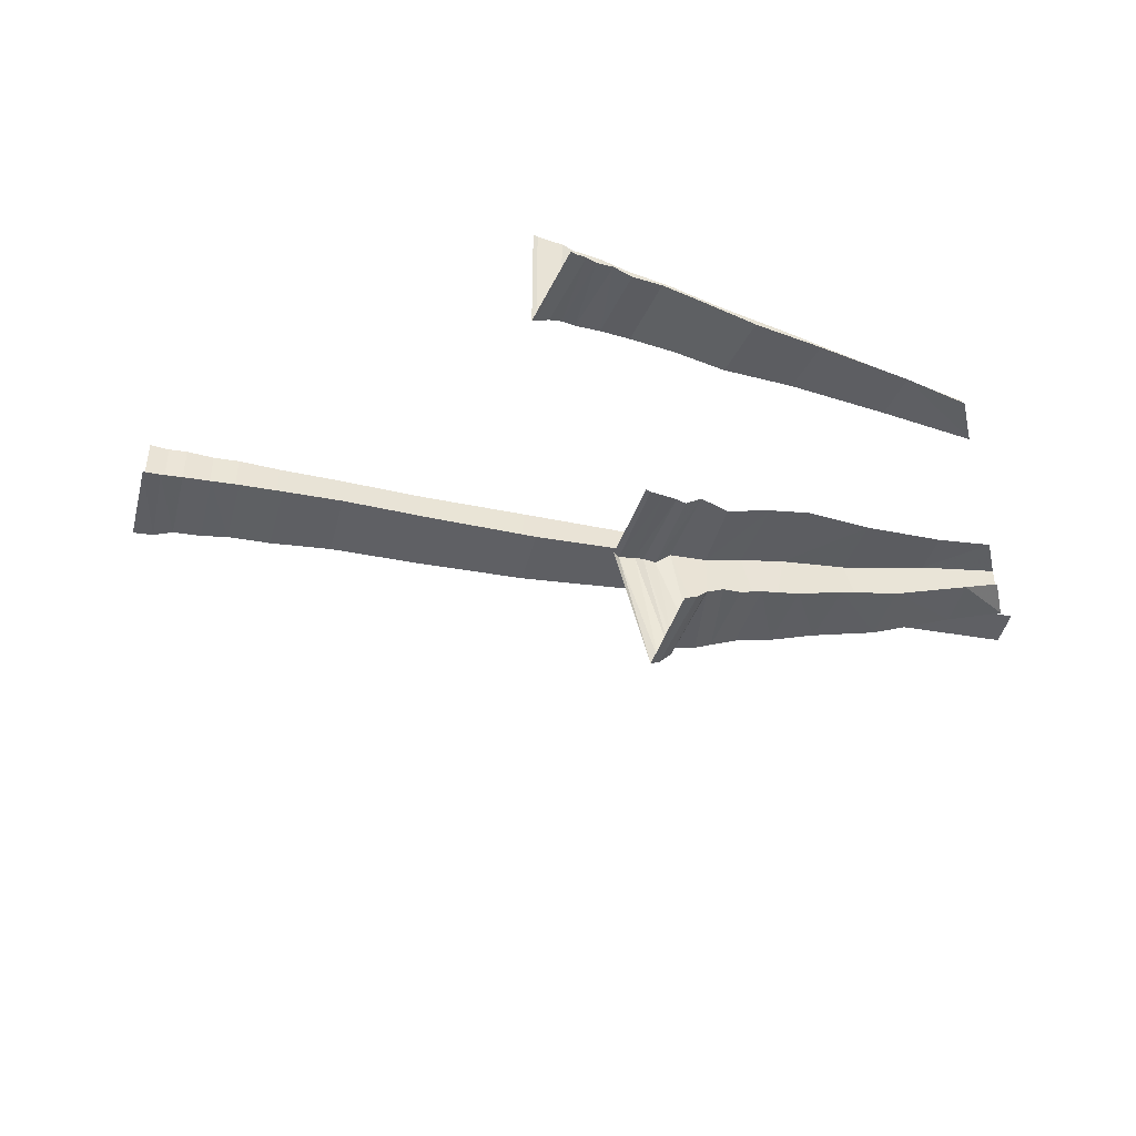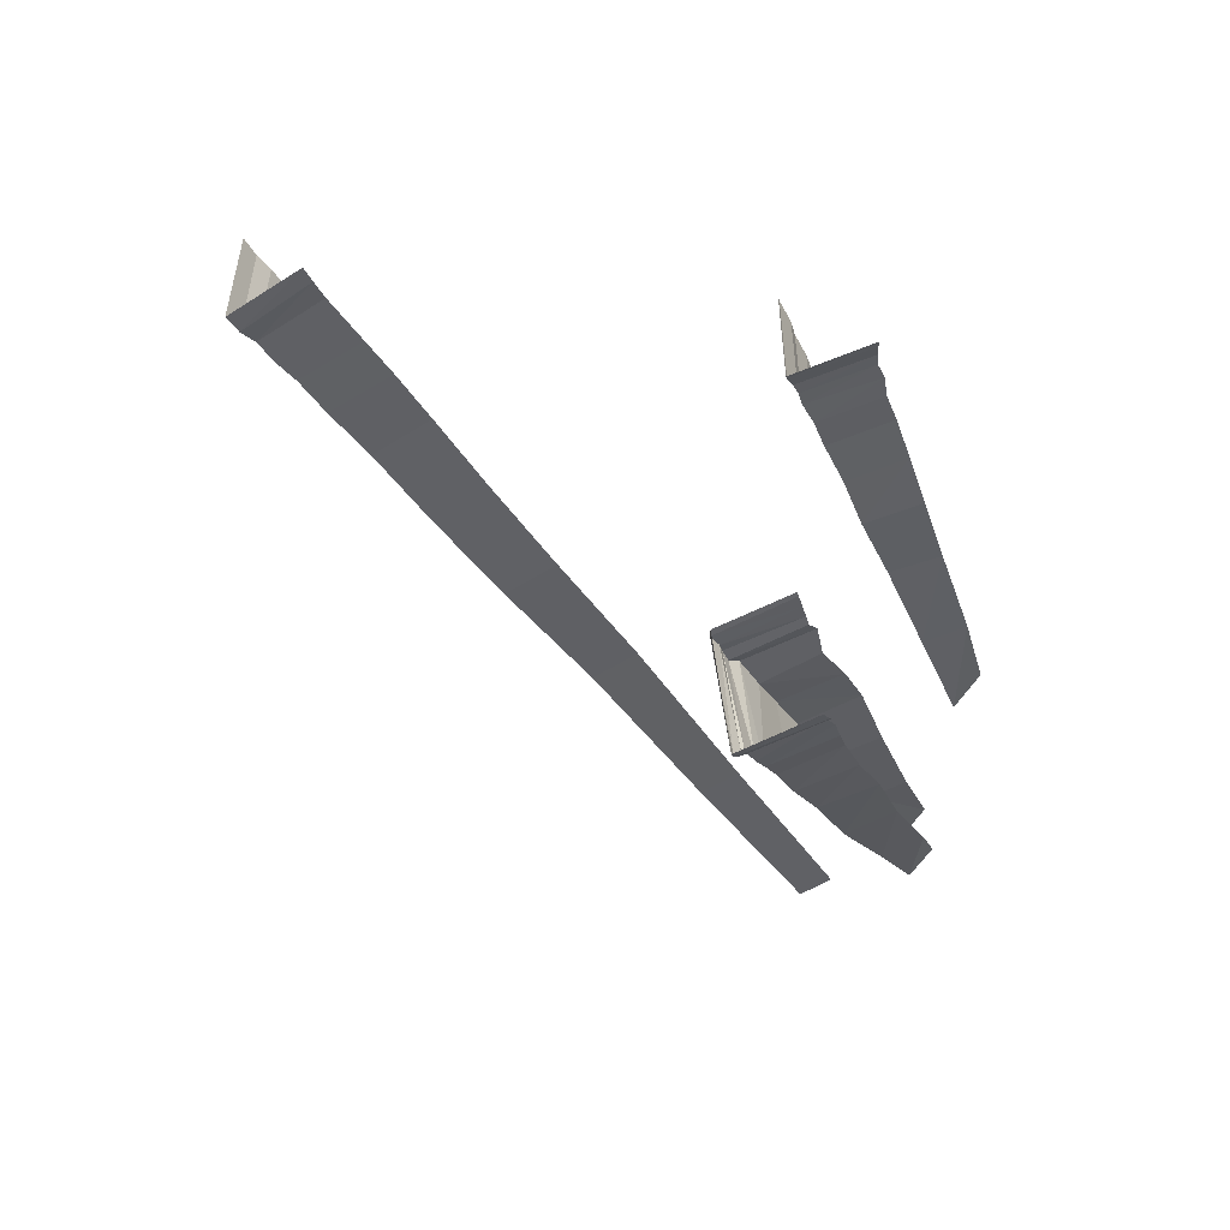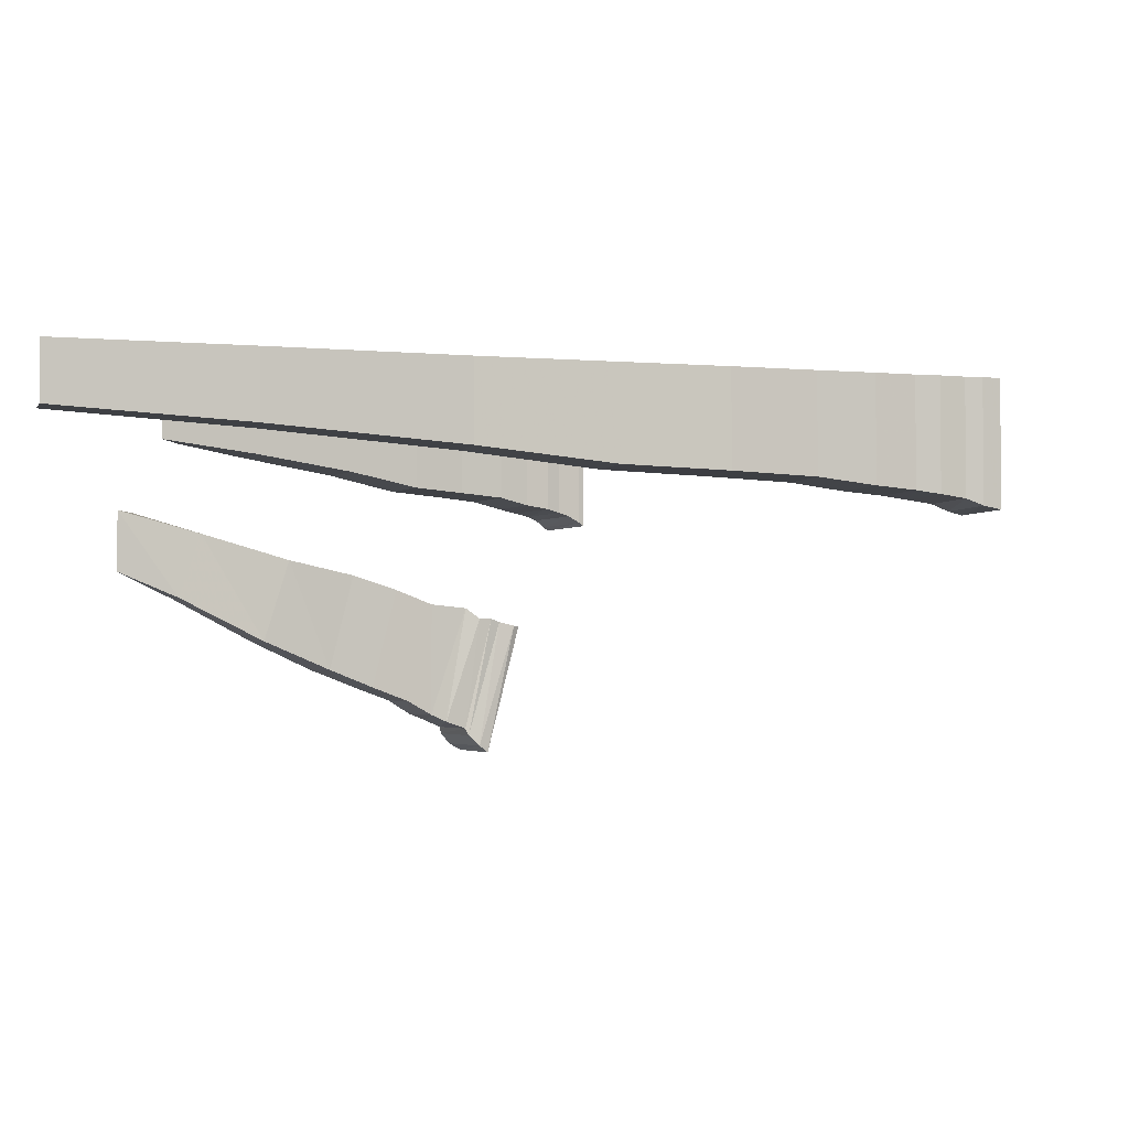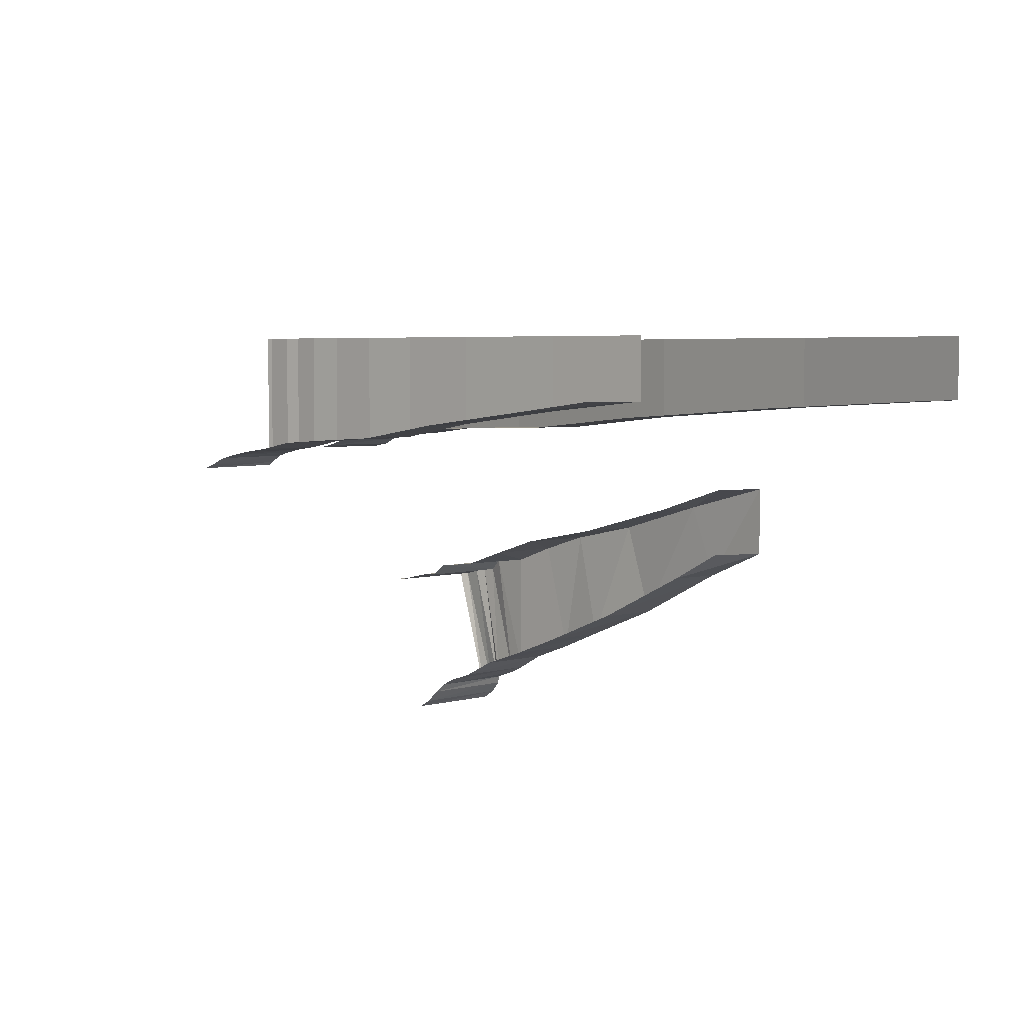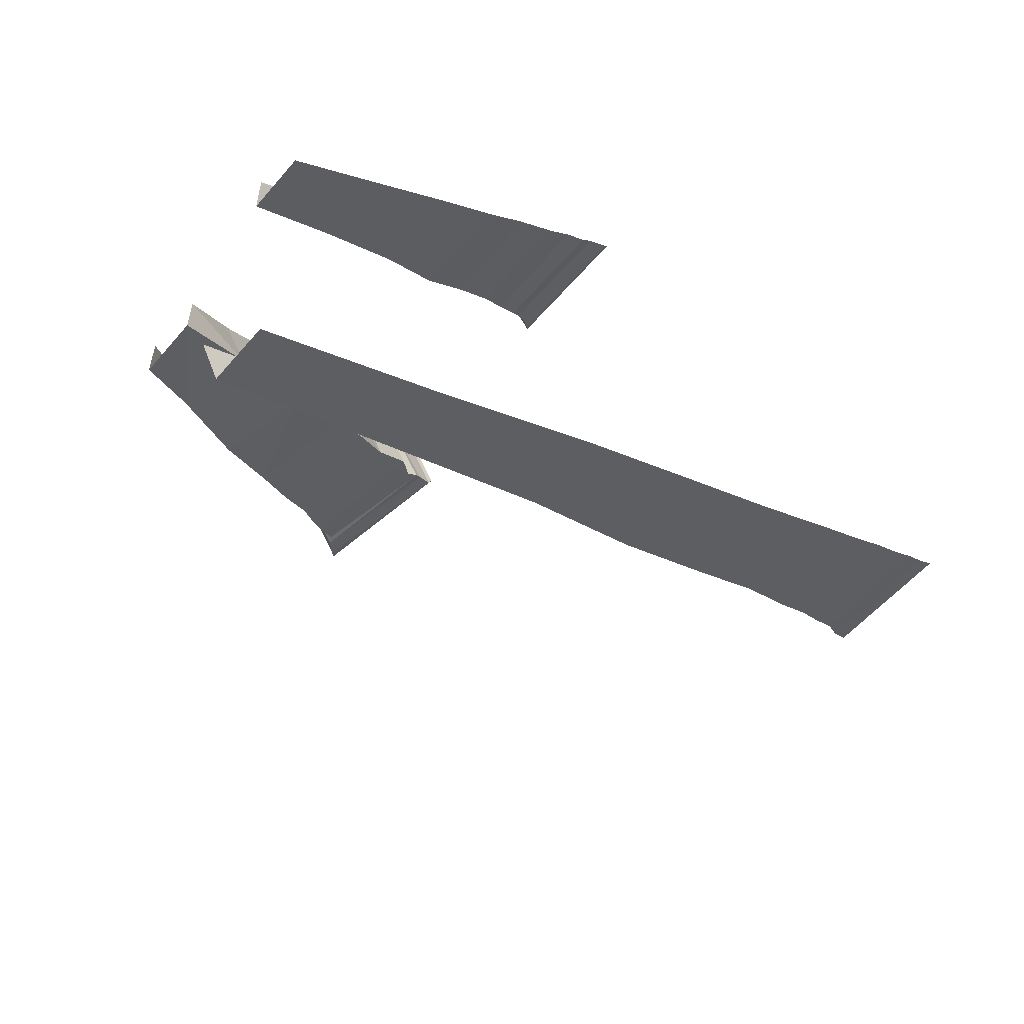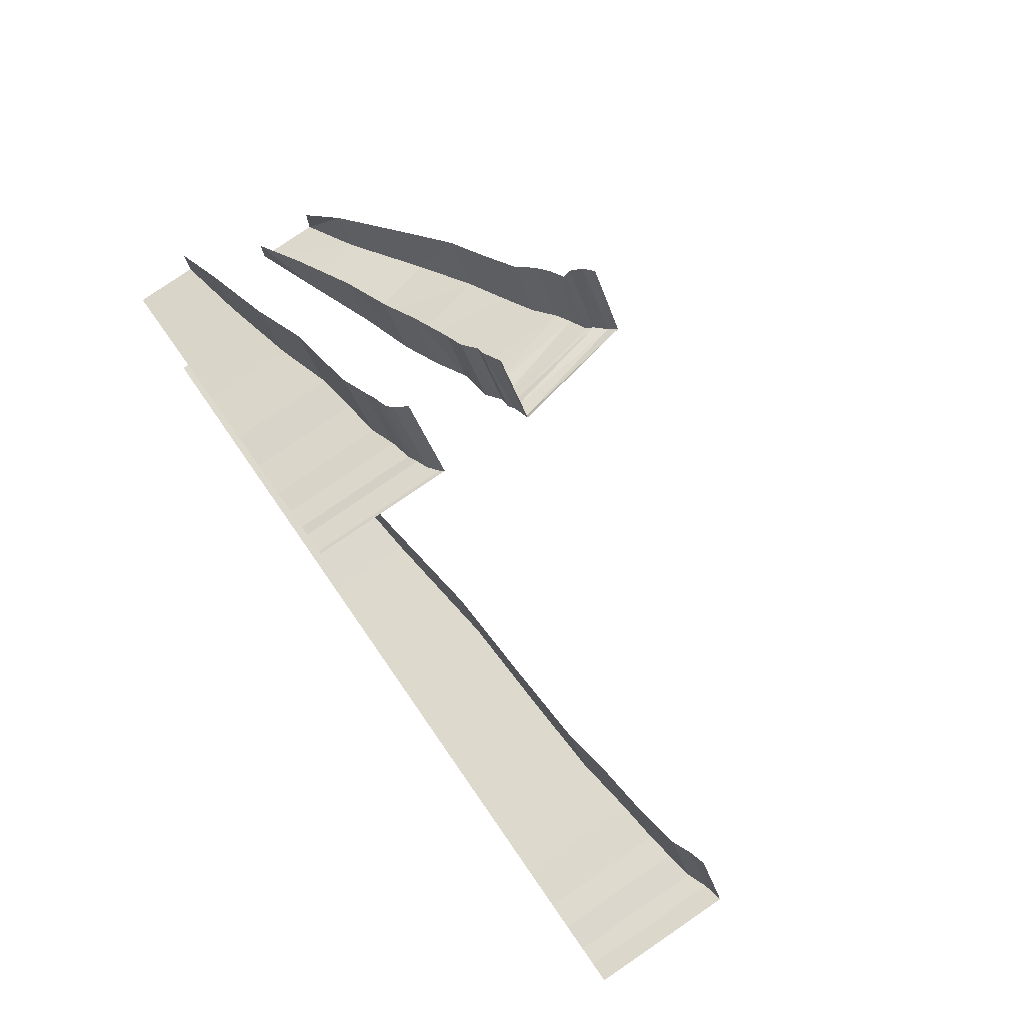
<metadata>
{"format":"obj","ext":"obj","renderer":"f3d","projection":"perspective","resolution":1024,"background":"white","views":[{"elev":-45.2,"azim":-167.6,"up":"+Z"},{"elev":-51.0,"azim":151.4,"up":"+Z"},{"elev":-2.8,"azim":9.6,"up":"+Z"},{"elev":4.3,"azim":-101.8,"up":"+Z"},{"elev":-55.2,"azim":-39.7,"up":"+Y"},{"elev":79.7,"azim":55.7,"up":"+Y"}]}
</metadata>
<code>
v 0.4453 -0.6094 0.2109
v 0.3672 -0.4375 0.2109
v 0.3984 -0.4141 0.2031
v 0.4844 -0.5859 0.2031
v 0.4453 -0.6094 0.5
v 0.4062 -0.625 0.5
v 0.4062 -0.625 0.2266
v 0.3281 -0.4688 0.2266
v 0.3516 -0.6562 0.2344
v 0.2734 -0.5 0.2344
v 0.2969 -0.6797 0.2422
v 0.2188 -0.5312 0.2422
v 0.2109 -0.7266 0.25
v 0.1328 -0.5781 0.25
v 0.08594 -0.7891 0.2656
v 0.01562 -0.6484 0.2656
v -0.09375 -0.8828 0.2734
v -0.1641 -0.75 0.2734
v -0.3203 -0.9922 0.2812
v -0.3828 -0.8672 0.2812
v -0.6094 -1.133 0.3125
v -0.6641 -1.023 0.3125
v -1.008 -1.344 0.3438
v -1.055 -1.25 0.3438
v -1.398 -1.539 0.3672
v -1.438 -1.461 0.3672
v 0.4844 -0.5859 0.5
v -1.398 -1.539 0.5
v -1.008 -1.344 0.5
v -0.6094 -1.133 0.5
v -0.3203 -0.9922 0.5
v -0.09375 -0.8828 0.5
v 0.08594 -0.7891 0.5
v 0.2109 -0.7266 0.5
v 0.2969 -0.6797 0.5
v 0.3516 -0.6562 0.5
v -0.6094 -0.6328 -0.05469
v -0.7109 -0.4688 -0.05469
v -0.7188 -0.4766 -0.05469
v -0.6172 -0.6484 -0.05469
v -0.6719 -0.6797 -0.3438
v -0.6875 -0.6953 -0.3281
v -0.7734 -0.5078 -0.3438
v -0.7969 -0.5234 -0.3281
v -0.7109 -0.7031 -0.3047
v -0.8125 -0.5391 -0.3047
v -0.7188 -0.7031 -0.2891
v -0.8125 -0.5547 -0.2891
v -0.7578 -0.7266 -0.2734
v -0.8438 -0.5703 -0.2734
v -0.7891 -0.7422 -0.2578
v -0.875 -0.6016 -0.2578
v -0.8359 -0.7734 -0.2266
v -0.9141 -0.6406 -0.2266
v -0.9062 -0.8203 -0.1953
v -0.9844 -0.6953 -0.1953
v -0.9922 -0.8672 -0.1562
v -1.07 -0.75 -0.1562
v -1.117 -0.9531 -0.09375
v -1.18 -0.8438 -0.09375
v -1.281 -1.047 0
v -1.328 -0.9531 0
v -1.398 -1.109 0.05469
v -1.398 -1.016 0.05469
v -1.242 -1.016 0.1406
v -1.289 -0.9375 0.1406
v -1.398 -1.023 0.1875
v -1.398 -1.109 0.1875
v -1.07 -0.9219 0.08594
v -1.141 -0.8125 0.08594
v -0.9453 -0.8438 0.05469
v -1.023 -0.7109 0.05469
v -0.8594 -0.7891 0.02344
v -0.9453 -0.6562 0.02344
v -0.7891 -0.7422 -0.007812
v -0.8594 -0.6094 -0.007812
v -0.7188 -0.7031 -0.01562
v -0.8125 -0.5547 -0.01562
v -0.6875 -0.6953 -0.03906
v -0.7812 -0.5391 -0.03906
v -0.6641 -0.6797 -0.03906
v -0.7656 -0.5234 -0.03906
v -0.6484 -0.6641 -0.04688
v -0.7422 -0.5 -0.04688
v -0.5391 -0.1953 0.2109
v -0.6562 -0.04688 0.2109
v -0.6484 -0.03125 0.2031
v -0.5312 -0.1875 0.2031
v -0.5391 -0.1953 0.5
v -0.5625 -0.2109 0.5
v -0.5625 -0.2109 0.2266
v -0.6719 -0.07031 0.2266
v -0.5859 -0.2266 0.2344
v -0.6875 -0.09375 0.2344
v -0.6094 -0.25 0.2422
v -0.7188 -0.1172 0.2422
v -0.6562 -0.2812 0.25
v -0.75 -0.1562 0.25
v -0.7109 -0.3281 0.2656
v -0.8047 -0.2031 0.2656
v -0.7969 -0.3906 0.2734
v -0.8828 -0.2734 0.2734
v -0.8906 -0.4688 0.2812
v -0.9766 -0.3594 0.2812
v -1.023 -0.5703 0.3125
v -1.102 -0.4766 0.3125
v -1.211 -0.7188 0.3438
v -1.273 -0.6328 0.3438
v -1.391 -0.8594 0.3672
v -1.391 -0.75 0.3672
v -0.5312 -0.1875 0.5
v -1.391 -0.8594 0.5
v -1.211 -0.7188 0.5
v -1.023 -0.5703 0.5
v -0.8906 -0.4688 0.5
v -0.7969 -0.3906 0.5
v -0.7109 -0.3281 0.5
v -0.6562 -0.2812 0.5
v -0.6094 -0.25 0.5
v -0.5859 -0.2266 0.5
f 1 2 3
f 1 3 4
f 1 4 5
f 1 5 6
f 1 6 7
f 1 7 2
f 2 7 8
f 8 7 9
f 8 9 10
f 10 9 11
f 10 11 12
f 12 11 13
f 12 13 14
f 14 13 15
f 14 15 16
f 16 15 17
f 16 17 18
f 18 17 19
f 18 19 20
f 20 19 21
f 20 21 22
f 22 21 23
f 22 23 24
f 24 23 25
f 24 25 26
f 5 4 27
f 28 25 23
f 28 23 29
f 29 23 21
f 29 21 30
f 30 21 19
f 30 19 31
f 31 19 17
f 31 17 32
f 32 17 15
f 32 15 33
f 33 15 13
f 33 13 34
f 34 13 11
f 34 11 35
f 35 11 9
f 35 9 36
f 36 9 7
f 36 7 6
f 37 38 39
f 37 39 40
f 37 40 41
f 41 40 42
f 41 42 43
f 43 42 44
f 44 42 45
f 44 45 46
f 46 45 47
f 46 47 48
f 48 47 49
f 48 49 50
f 50 49 51
f 50 51 52
f 52 51 53
f 52 53 54
f 54 53 55
f 54 55 56
f 56 55 57
f 56 57 58
f 58 57 59
f 58 59 60
f 60 59 61
f 60 61 62
f 62 61 63
f 62 63 64
f 65 66 67
f 65 67 68
f 65 68 61
f 65 61 59
f 65 59 69
f 65 69 66
f 66 69 70
f 70 69 71
f 70 71 72
f 72 71 73
f 72 73 74
f 74 73 75
f 74 75 76
f 76 75 77
f 76 77 78
f 78 77 79
f 78 79 80
f 80 79 81
f 80 81 82
f 82 81 83
f 82 83 84
f 84 83 40
f 84 40 39
f 68 63 61
f 69 59 57
f 69 57 71
f 71 57 55
f 71 55 73
f 73 55 53
f 73 53 75
f 75 53 51
f 75 51 77
f 77 51 49
f 77 49 79
f 79 49 47
f 79 47 81
f 81 47 45
f 81 45 83
f 83 45 42
f 83 42 40
f 85 86 87
f 85 87 88
f 85 88 89
f 85 89 90
f 85 90 91
f 85 91 86
f 86 91 92
f 92 91 93
f 92 93 94
f 94 93 95
f 94 95 96
f 96 95 97
f 96 97 98
f 98 97 99
f 98 99 100
f 100 99 101
f 100 101 102
f 102 101 103
f 102 103 104
f 104 103 105
f 104 105 106
f 106 105 107
f 106 107 108
f 108 107 109
f 108 109 110
f 89 88 111
f 112 109 107
f 112 107 113
f 113 107 105
f 113 105 114
f 114 105 103
f 114 103 115
f 115 103 101
f 115 101 116
f 116 101 99
f 116 99 117
f 117 99 97
f 117 97 118
f 118 97 95
f 118 95 119
f 119 95 93
f 119 93 120
f 120 93 91
f 120 91 90

</code>
